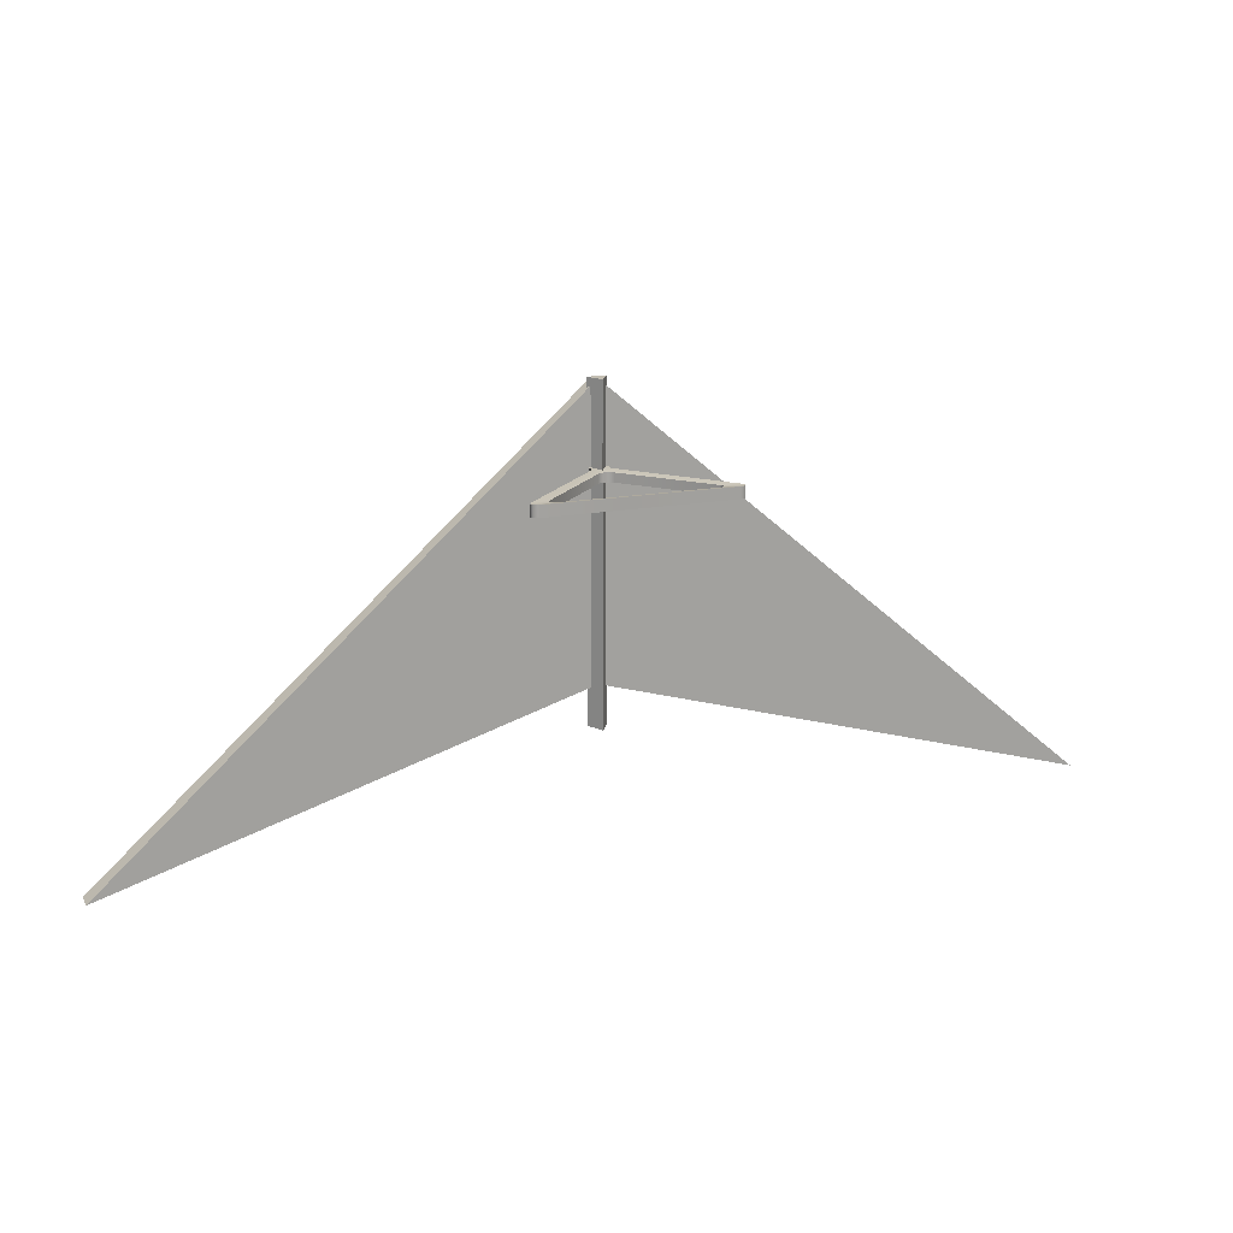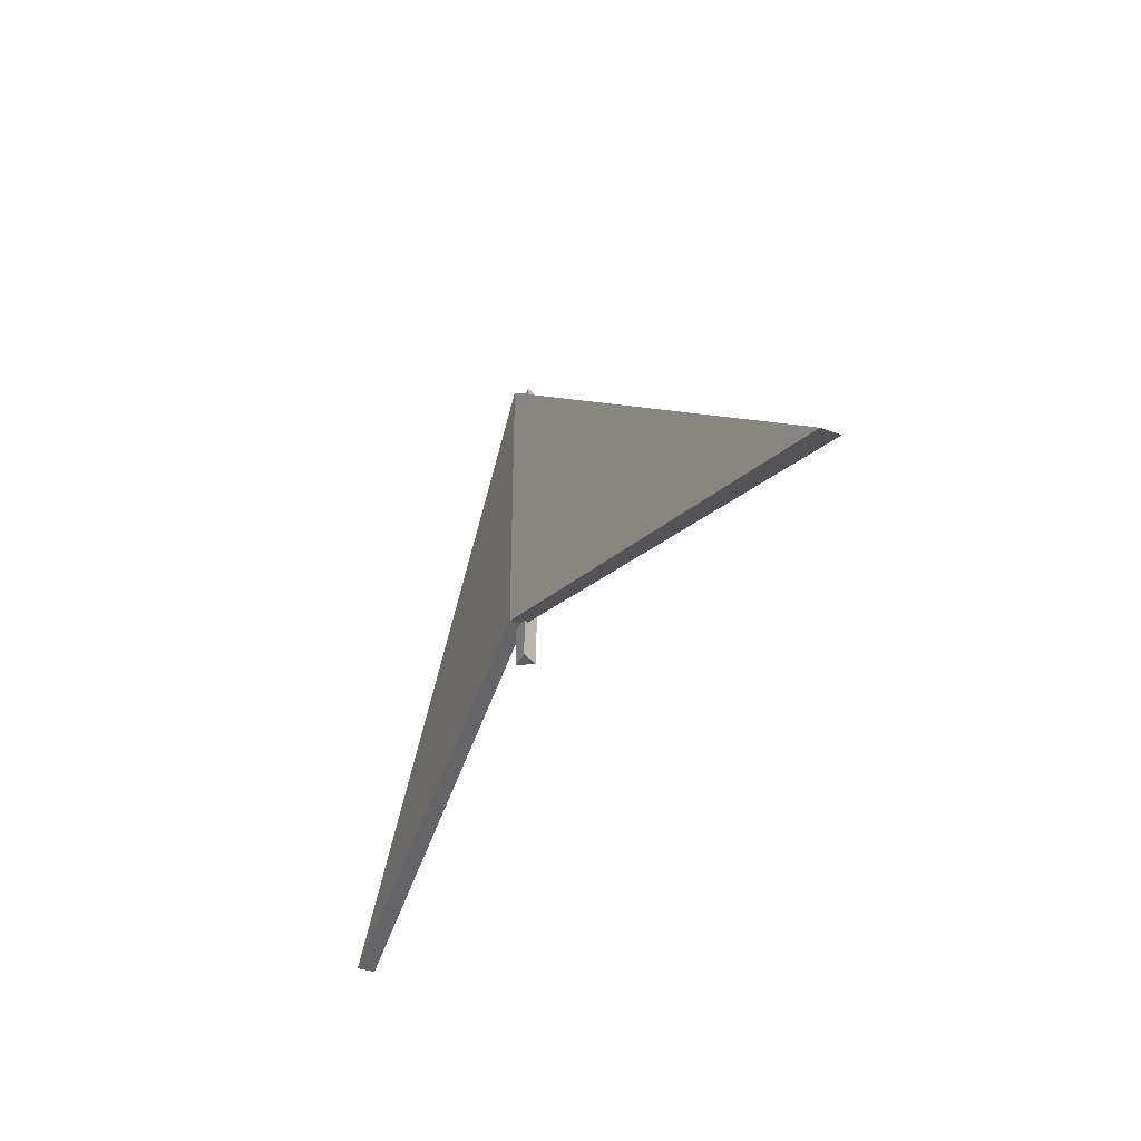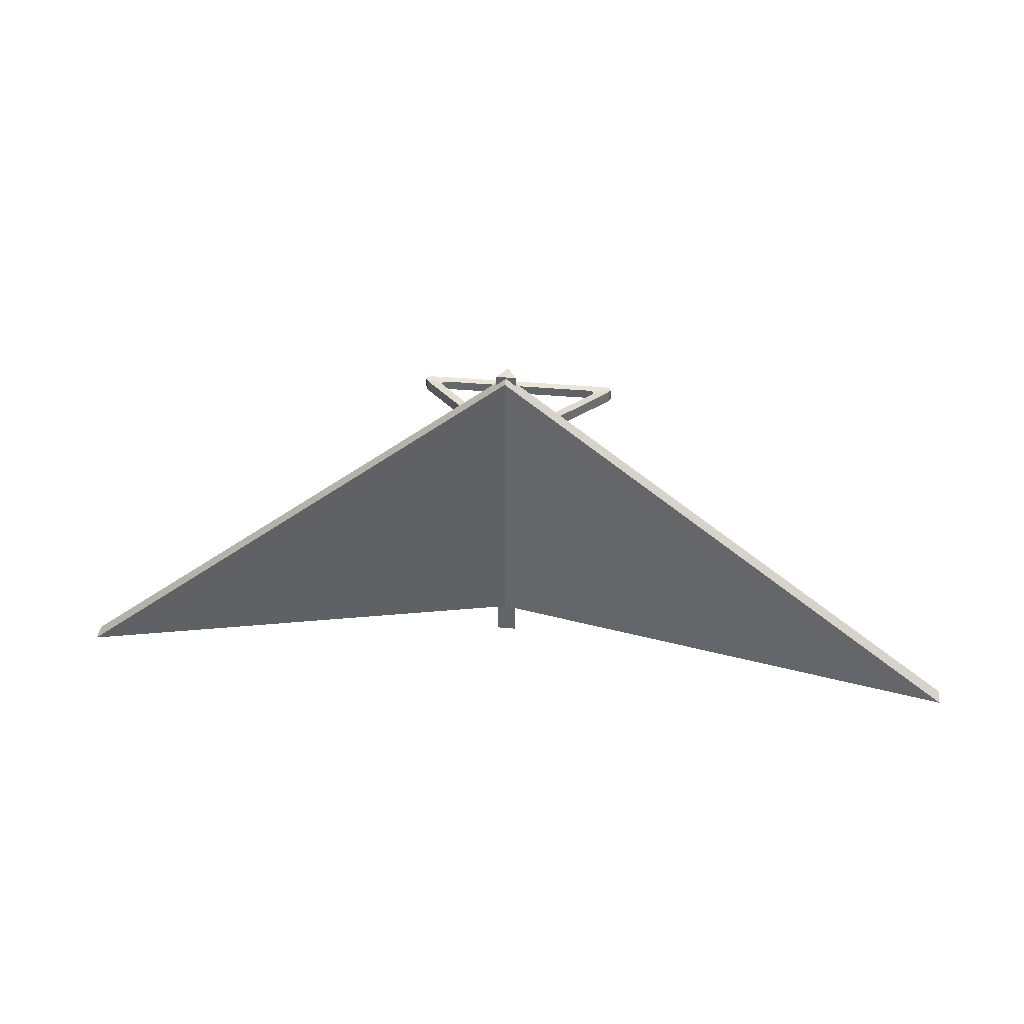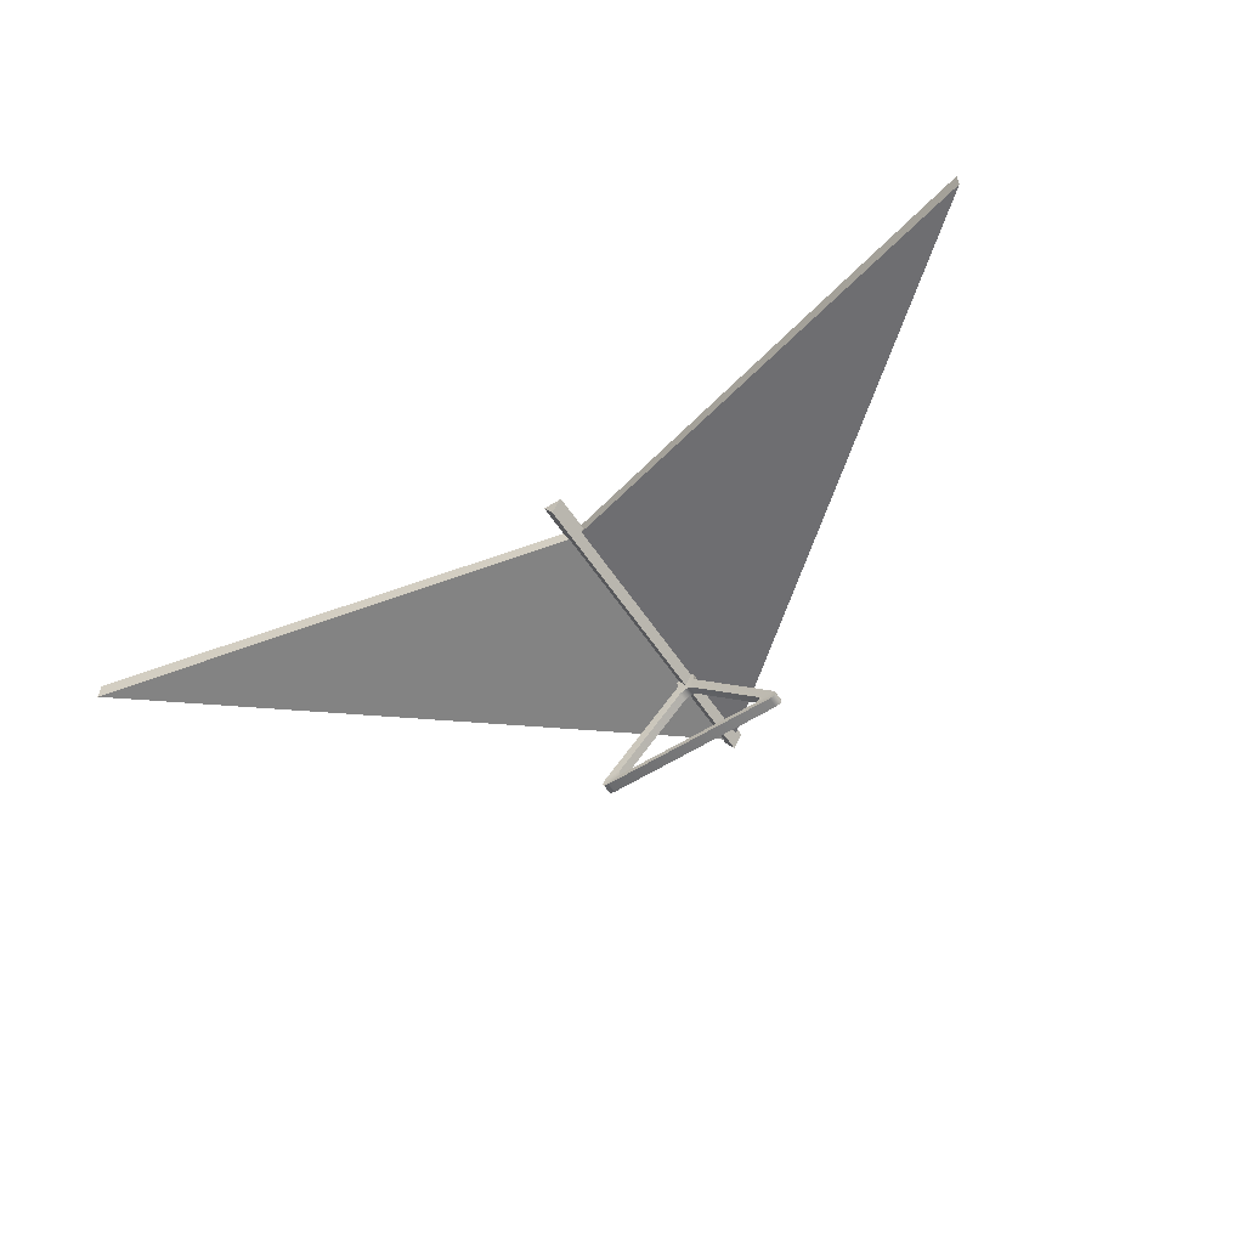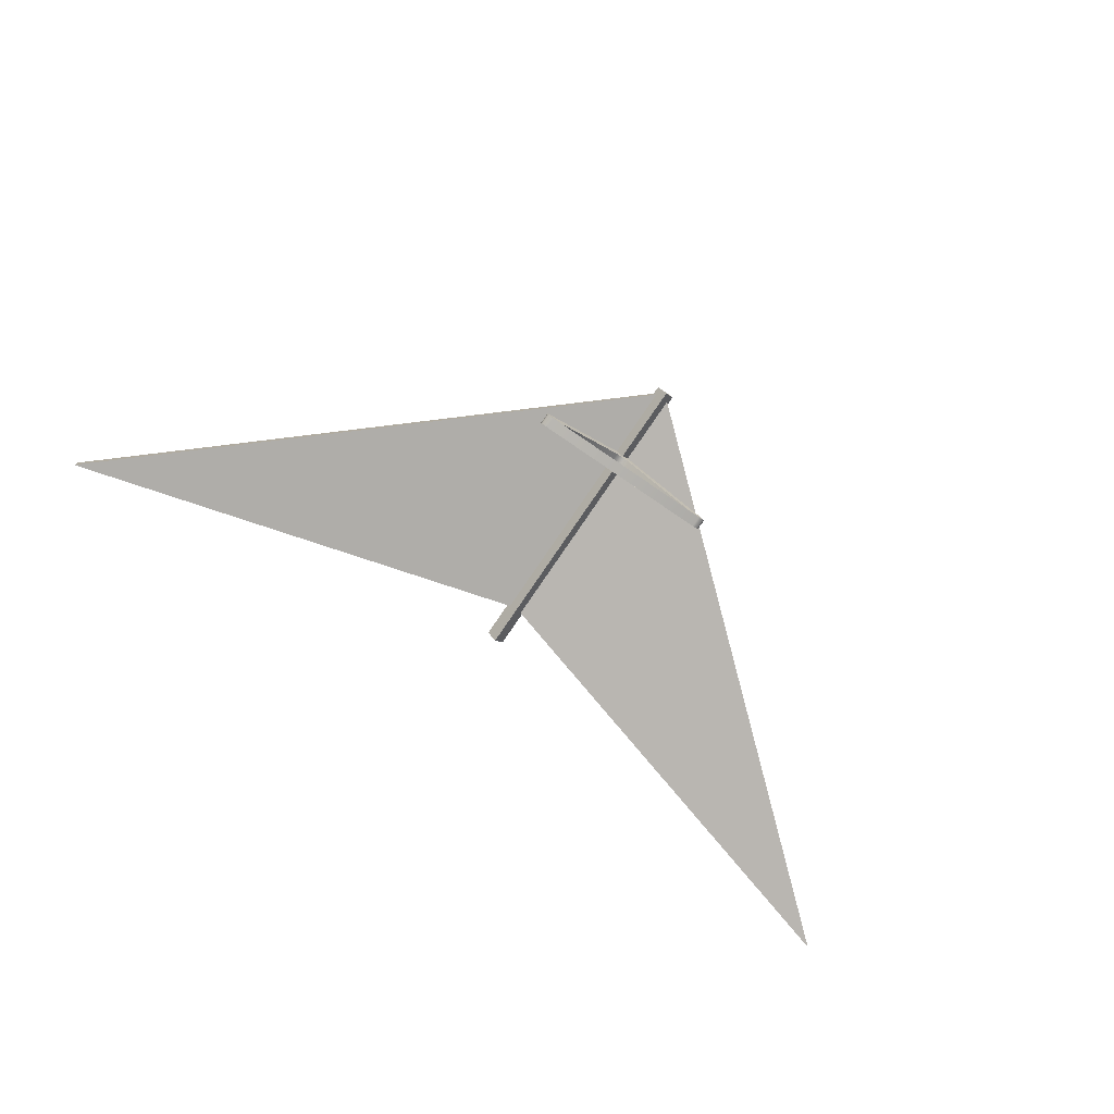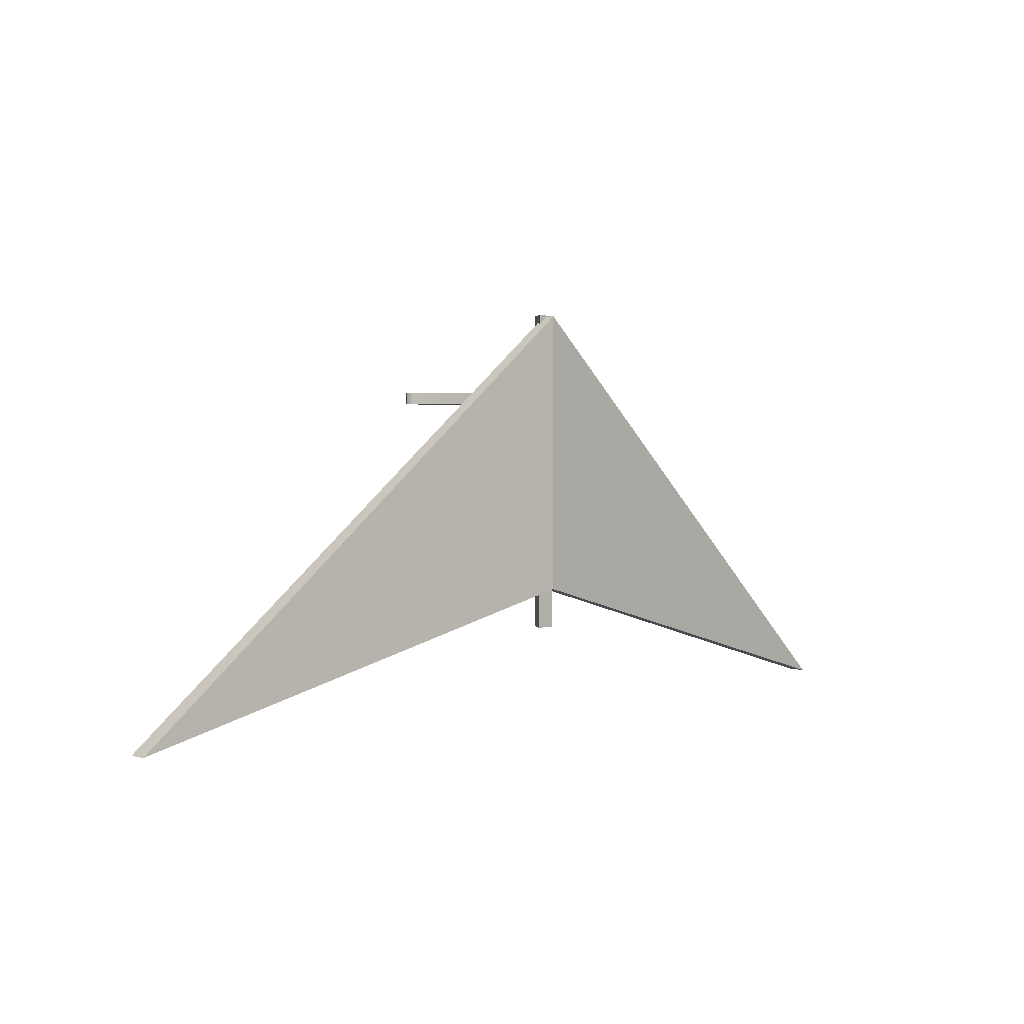
<metadata>
{"format":"obj","ext":"obj","renderer":"f3d","projection":"perspective","resolution":1024,"background":"white","views":[{"elev":17.5,"azim":-20.1,"up":"+Z"},{"elev":-37.5,"azim":-115.3,"up":"+Z"},{"elev":37.9,"azim":-173.5,"up":"+Z"},{"elev":-57.8,"azim":-146.7,"up":"+Y"},{"elev":-79.8,"azim":-34.3,"up":"+Y"},{"elev":2.0,"azim":136.1,"up":"+Z"}]}
</metadata>
<code>
o Cube_Cube.001
v 0 1.147 -1.037
v -1.74 0.9889 -1.503
v -1.74 1.057 -1.503
v 0 1.199 -1.037
v 1.74 1.057 -1.503
v 1.74 0.9889 -1.503
v 0 1.147 0
v 0 1.199 0
v -0.001058 1.1 -0.2923
v 0 1.1 0.005
v -0.03464 1.16 0.005
v -0.03464 1.16 -0.2907
v 0.03464 1.16 0.005
v 0.03464 1.16 -0.2907
v 0 1.1 -1.186
v -0.03464 1.16 -1.186
v 0.03464 1.16 -1.186
v 0.3307 0.7461 -0.3314
v 0.3307 0.7461 -0.2904
v -0.3307 0.7461 -0.2904
v -0.3307 0.7461 -0.3314
v -0.282 0.7993 -0.3276
v -0.02714 1.068 -0.3276
v -0.02714 1.068 -0.2942
v -0.282 0.7993 -0.2942
v 0.02714 1.068 -0.2942
v 0.282 0.7993 -0.2942
v 0.3335 0.7621 -0.2929
v 0.3335 0.7621 -0.2929
v 0.3459 0.7813 -0.2904
v 0.03342 1.11 -0.2904
v 0.2697 0.7707 -0.3276
v -0.2697 0.7707 -0.3276
v -0.2697 0.7707 -0.2942
v 0.2697 0.7707 -0.2942
v -0.3335 0.7621 -0.329
v -0.3335 0.7621 -0.329
v 0.3335 0.7621 -0.329
v 0.3335 0.7621 -0.329
v 0 1.1 -0.3298
v -0.3459 0.7813 -0.3314
v -0.03342 1.11 -0.3314
v 0.03342 1.11 -0.3314
v 0.3459 0.7813 -0.3314
v -0.3335 0.7621 -0.2929
v -0.3335 0.7621 -0.2929
v -0.03342 1.11 -0.2904
v -0.3459 0.7813 -0.2904
v 0.3505 0.7508 -0.3314
v 0.3561 0.7637 -0.3314
v 0.03464 1.16 -0.3316
v -0.03464 1.16 -0.3316
v -0.03464 1.16 -0.2907
v 0.03464 1.16 -0.2907
v 0.3561 0.7637 -0.2904
v 0.3505 0.7508 -0.2904
v -0.3561 0.7637 -0.3314
v -0.3505 0.7508 -0.3314
v -0.3505 0.7508 -0.2904
v -0.3561 0.7637 -0.2904
v 0.02714 1.068 -0.3276
v 0.282 0.7993 -0.3276
v 0.2903 0.785 -0.3276
v 0.2858 0.7745 -0.3276
v -0.009936 1.078 -0.3276
v 0.009936 1.078 -0.3276
v 0.009936 1.078 -0.2942
v -0.009936 1.078 -0.2942
v 0.2858 0.7745 -0.2942
v 0.2903 0.785 -0.2942
v -0.2858 0.7745 -0.3276
v -0.2903 0.785 -0.3276
v -0.2903 0.785 -0.2942
v -0.2858 0.7745 -0.2942
v -0.03464 1.16 -0.3316
v 0.03464 1.16 -0.3316
f 1 3 4
f 5 1 4
f 1 7 2
f 4 8 5
f 7 5 8
f 7 3 2
f 7 4 1
f 10 12 9
f 11 14 12
f 11 10 13
f 14 10 9
f 15 16 17
f 19 21 18
f 23 25 22
f 30 31 27
f 33 35 32
f 18 21 32
f 41 42 22
f 31 44 43
f 47 48 25
f 48 42 41
f 20 19 34
f 18 39 49
f 49 39 50
f 50 39 44
f 43 40 51
f 52 40 42
f 47 9 53
f 54 9 31
f 30 29 55
f 55 29 56
f 56 29 19
f 41 36 57
f 57 36 58
f 58 36 21
f 20 45 59
f 59 45 60
f 60 45 48
f 43 54 31
f 42 53 52
f 55 44 30
f 56 50 55
f 19 49 56
f 59 21 20
f 60 58 59
f 48 57 60
f 62 26 61
f 62 38 63
f 63 38 64
f 64 38 32
f 23 40 65
f 65 40 66
f 66 40 61
f 26 9 67
f 67 9 68
f 68 9 24
f 35 28 69
f 69 28 70
f 70 28 27
f 33 37 71
f 71 37 72
f 72 37 22
f 25 46 73
f 73 46 74
f 74 46 34
f 65 24 23
f 66 68 65
f 61 67 66
f 69 32 35
f 70 64 69
f 27 63 70
f 73 22 25
f 74 72 73
f 34 71 74
f 43 44 62
f 12 76 75
f 15 75 16
f 75 17 16
f 76 15 17
f 1 2 3
f 5 6 1
f 1 6 7
f 4 3 8
f 7 6 5
f 7 8 3
f 7 8 4
f 10 11 12
f 11 13 14
f 14 13 10
f 19 20 21
f 23 24 25
f 31 9 26
f 26 27 31
f 27 28 30
f 28 29 30
f 33 34 35
f 21 36 37
f 37 33 21
f 33 32 21
f 32 38 18
f 38 39 18
f 42 40 23
f 23 22 42
f 22 37 41
f 37 36 41
f 31 30 44
f 48 45 46
f 46 25 48
f 25 24 47
f 24 9 47
f 48 47 42
f 19 29 28
f 28 35 19
f 35 34 19
f 34 46 20
f 46 45 20
f 43 51 54
f 42 47 53
f 55 50 44
f 56 49 50
f 19 18 49
f 59 58 21
f 60 57 58
f 48 41 57
f 62 27 26
f 65 68 24
f 66 67 68
f 61 26 67
f 69 64 32
f 70 63 64
f 27 62 63
f 73 72 22
f 74 71 72
f 34 33 71
f 44 39 38
f 38 62 44
f 62 61 43
f 61 40 43
f 12 14 76
f 15 40 75
f 75 76 17
f 76 40 15

</code>
